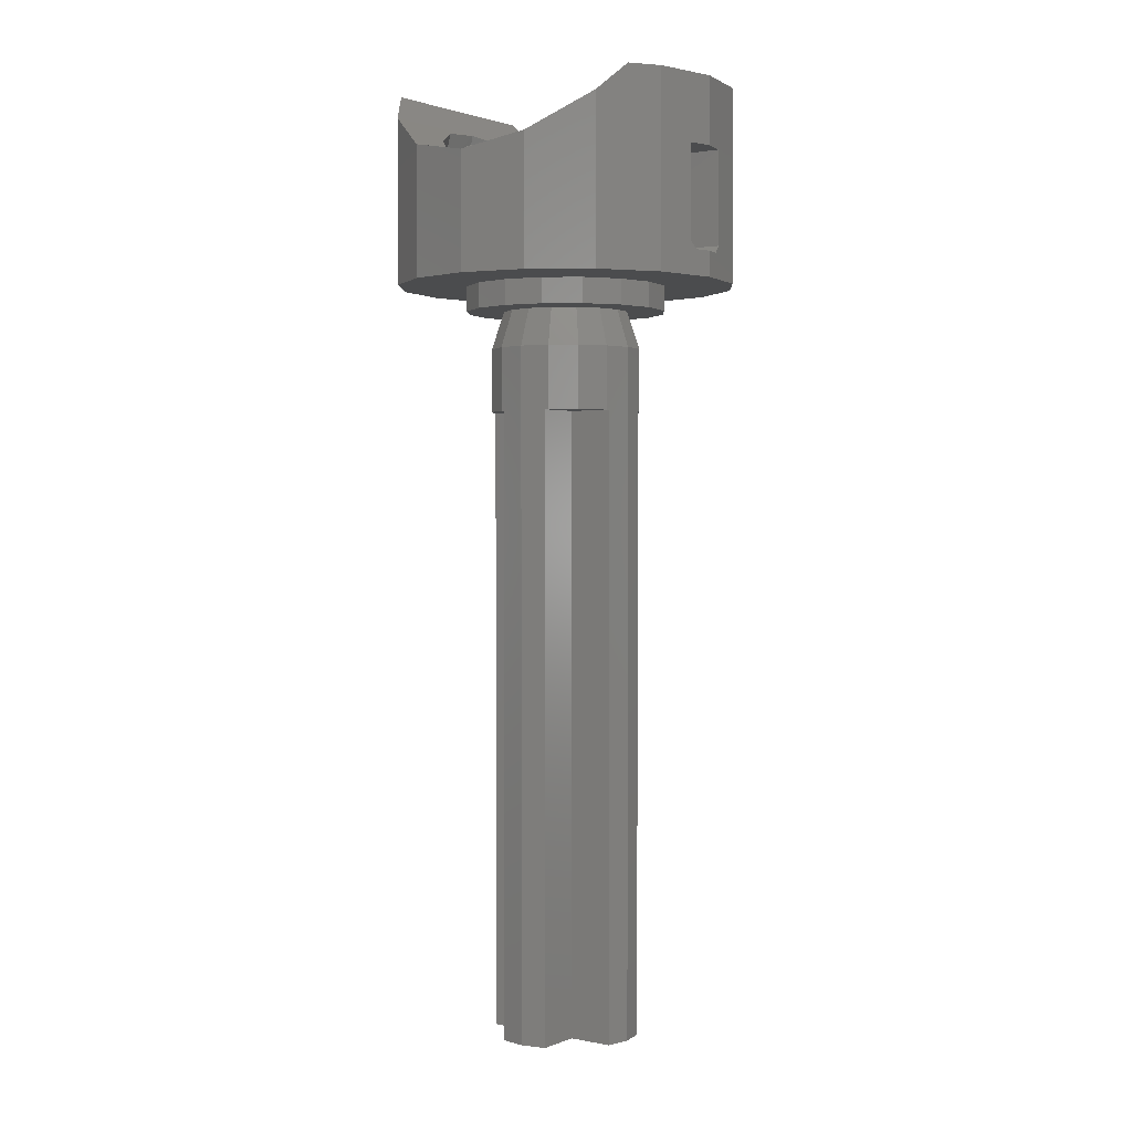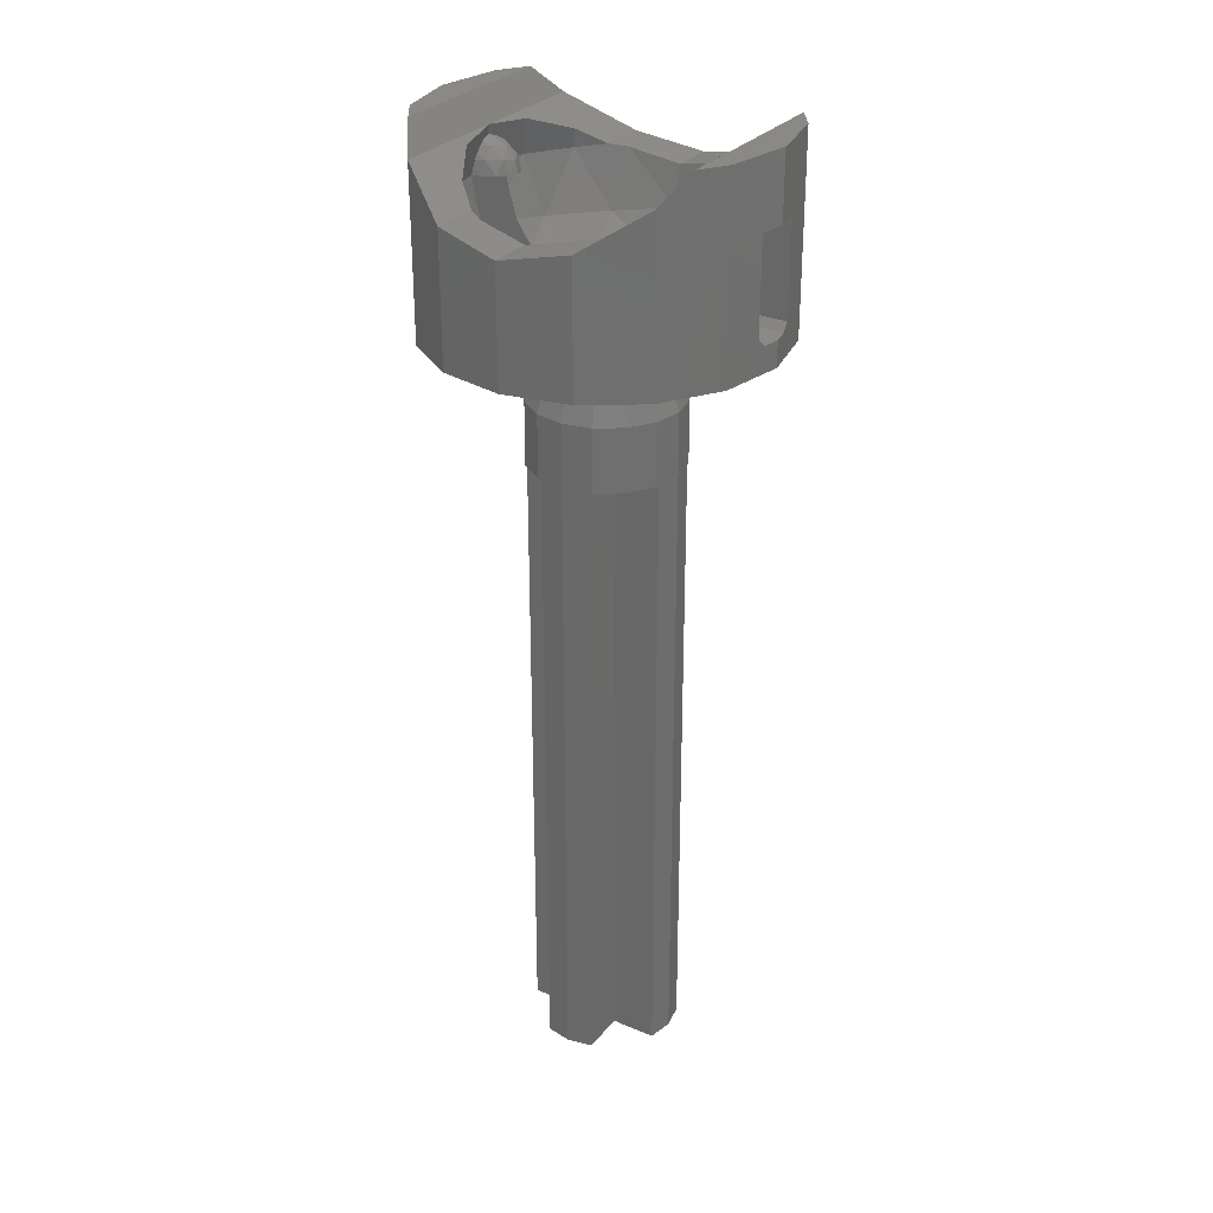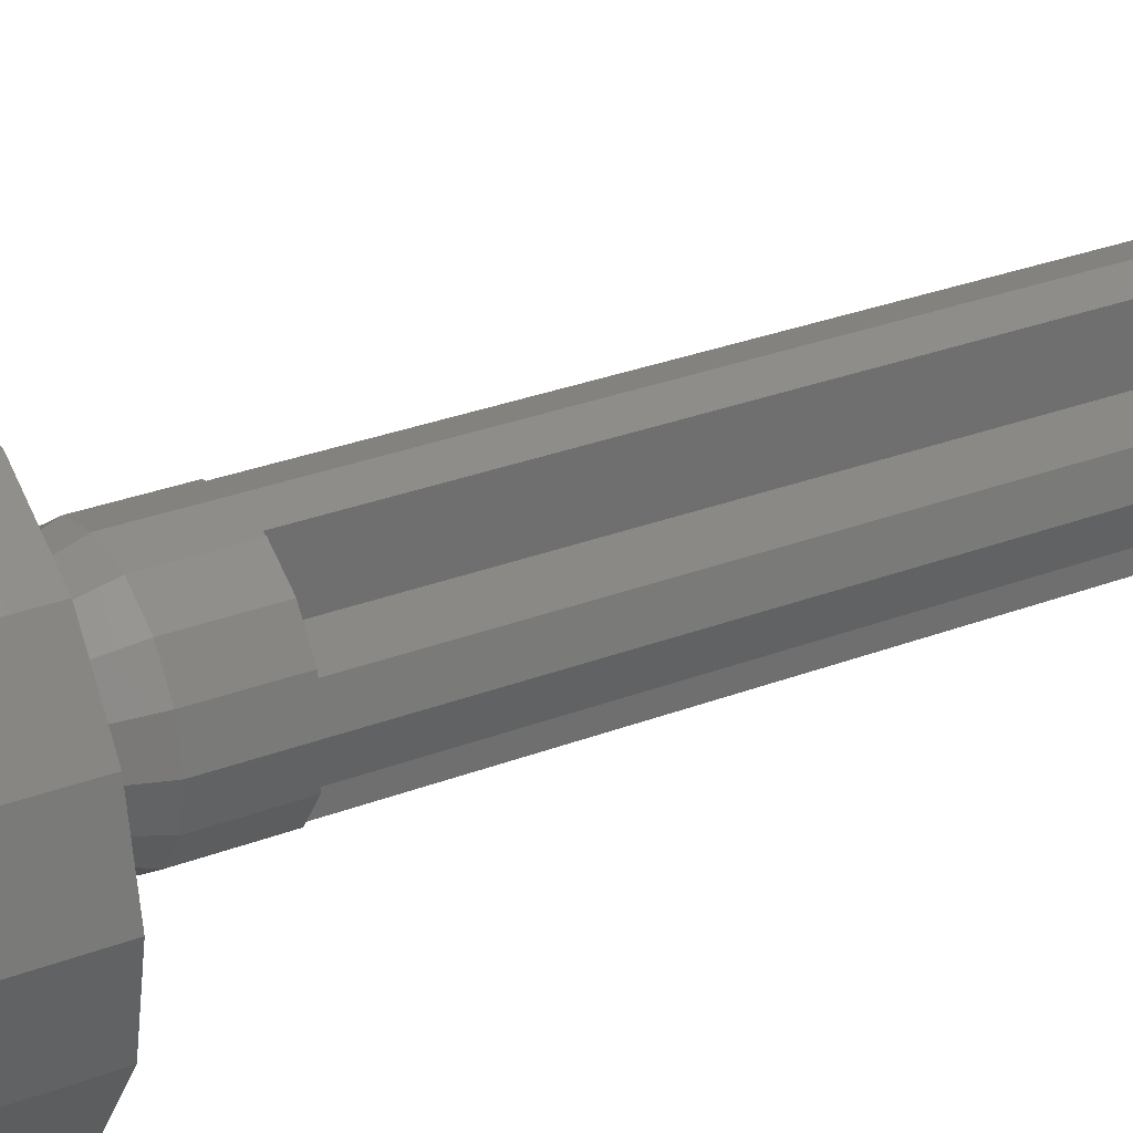
<metadata>
{"format":"stl","ext":"stl","renderer":"f3d","projection":"perspective","resolution":1024,"background":"white","views":[{"elev":1.7,"azim":-54.3,"up":"+Z"},{"elev":29.1,"azim":121.7,"up":"+Z"},{"elev":28.5,"azim":59.7,"up":"+Y"}]}
</metadata>
<code>
# stl→obj: 361 verts, 604 faces
v 0.32 0 -0.48
v 0.2956 -0.1225 -0.48
v 0 0 -0.48
v 0.2263 -0.2263 -0.48
v 0.1225 -0.2956 -0.48
v 0 -0.32 -0.48
v -0.1225 -0.2956 -0.48
v -0.2263 -0.2263 -0.48
v -0.2956 -0.1225 -0.48
v -0.32 -0 -0.48
v -0.2956 0.1225 -0.48
v -0.2263 0.2263 -0.48
v -0.1225 0.2956 -0.48
v -0 0.32 -0.48
v 0.1225 0.2956 -0.48
v 0.2263 0.2263 -0.48
v 0.2956 0.1225 -0.48
v 0.32 0 -0.4
v 0.2956 -0.1225 -0.4
v 0.2263 -0.2263 -0.4
v 0.1225 -0.2956 -0.4
v 0 -0.32 -0.4
v -0.1225 -0.2956 -0.4
v -0.2263 -0.2263 -0.4
v -0.2956 -0.1225 -0.4
v -0.32 -0 -0.4
v -0.2956 0.1225 -0.4
v -0.2263 0.2263 -0.4
v -0.1225 0.2956 -0.4
v -0 0.32 -0.4
v 0.1225 0.2956 -0.4
v 0.2263 0.2263 -0.4
v 0.2956 0.1225 -0.4
v 0.24 0 -0.6
v 0.24 0 -0.8
v 0.2217 0.09184 -0.8
v 0.2217 0.09184 -0.6
v 0.1697 0.1697 -0.8
v 0.1697 0.1697 -0.6
v 0.09184 0.2217 -0.8
v 0.09184 0.2217 -0.6
v -0 0.24 -0.8
v -0 0.24 -0.6
v -0.09184 0.2217 -0.8
v -0.09184 0.2217 -0.6
v -0.1697 0.1697 -0.8
v -0.1697 0.1697 -0.6
v -0.2217 0.09184 -0.8
v -0.2217 0.09184 -0.6
v -0.24 -0 -0.8
v -0.24 -0 -0.6
v -0.2217 -0.09184 -0.8
v -0.2217 -0.09184 -0.6
v -0.1697 -0.1697 -0.8
v -0.1697 -0.1697 -0.6
v -0.09184 -0.2217 -0.8
v -0.09184 -0.2217 -0.6
v 0 -0.24 -0.8
v 0 -0.24 -0.6
v 0.09184 -0.2217 -0.8
v 0.09184 -0.2217 -0.6
v 0.1697 -0.1697 -0.8
v 0.1697 -0.1697 -0.6
v 0.2217 -0.09184 -0.8
v 0.2217 -0.09184 -0.6
v 0.2 0 -0.48
v 0.1848 -0.07654 -0.48
v 0.1414 -0.1414 -0.48
v 0.07654 -0.1848 -0.48
v 0 -0.2 -0.48
v -0.07654 -0.1848 -0.48
v -0.1414 -0.1414 -0.48
v -0.1848 -0.07654 -0.48
v -0.2 -0 -0.48
v -0.1848 0.07654 -0.48
v -0.1414 0.1414 -0.48
v -0.07654 0.1848 -0.48
v -0 0.2 -0.48
v 0.07654 0.1848 -0.48
v 0.1414 0.1414 -0.48
v 0.1848 0.07654 -0.48
v 0.27 0 -0.4
v 0.54 0 -0.4
v 0.4989 -0.2066 -0.4
v 0.2494 -0.1033 -0.4
v 0.3818 -0.3818 -0.4
v 0.1909 -0.1909 -0.4
v 0.2066 -0.4989 -0.4
v 0.1033 -0.2494 -0.4
v 0 -0.54 -0.4
v 0 -0.27 -0.4
v -0.2066 -0.4989 -0.4
v -0.1033 -0.2494 -0.4
v -0.3818 -0.3818 -0.4
v -0.1909 -0.1909 -0.4
v -0.4989 -0.2066 -0.4
v -0.2494 -0.1033 -0.4
v -0.54 -0 -0.4
v -0.27 -0 -0.4
v -0.4989 0.2066 -0.4
v -0.2494 0.1033 -0.4
v -0.3818 0.3818 -0.4
v -0.1909 0.1909 -0.4
v -0.2066 0.4989 -0.4
v -0.1033 0.2494 -0.4
v -0 0.54 -0.4
v -0 0.27 -0.4
v 0.2066 0.4989 -0.4
v 0.1033 0.2494 -0.4
v 0.3818 0.3818 -0.4
v 0.1909 0.1909 -0.4
v 0.4989 0.2066 -0.4
v 0.2494 0.1033 -0.4
v 0.08 -0.08 -0.8
v -0.08 -0.08 -0.8
v -0.08 0.08 -0.8
v 0.08 0.08 -0.8
v -0.08 -0.2241 -0.8
v -0.2241 -0.08 -0.8
v 0.08 -0.2241 -0.8
v 0.2241 -0.08 -0.8
v -0.08 0.2241 -0.8
v -0.2241 0.08 -0.8
v 0.08 0.2241 -0.8
v 0.2241 0.08 -0.8
v 0.2241 0.08 -2.8
v 0.24 0 -2.8
v 0.08 0.2241 -2.8
v 0 0.24 -2.8
v 0 0.24 -0.8
v -0.08 0.2241 -2.8
v -0.2241 0.08 -2.8
v -0.24 0 -2.8
v -0.24 0 -0.8
v -0.2241 -0.08 -2.8
v 0.08 -0.2241 -2.8
v 0 -0.24 -2.8
v -0.08 -0.2241 -2.8
v 0.2241 -0.08 -2.8
v 0.08 0.08 -2.8
v -0.08 0.08 -2.8
v -0.08 -0.08 -2.8
v 0.08 -0.08 -2.8
v 0 0 -2.8
v 0.377 0 -0.1561
v 0.4016 0 -0.032
v 0.377 0.1561 0
v 0.3197 0.1792 -0.1792
v 0.2885 0.2885 0
v 0.1792 0.3197 -0.1792
v 0.1561 0.377 0
v 0.2885 0 -0.2885
v 0.1792 0.1792 -0.3197
v 0.1561 0 -0.377
v 0.1109 0.04592 -0.384
v 0.12 0 -0.384
v 0.08485 0.08485 -0.384
v 0.04592 0.1109 -0.384
v 0 0.1561 -0.377
v 0 0.12 -0.384
v 0.296 0.4392 0.212
v 0.3818 0.3818 0.1262
v 0.2067 0.4989 0.212
v 0 0.3818 0.1262
v 0.1476 0.3564 0.1092
v 0.345 0.2067 0.009096
v 0.4989 0.2067 0.009096
v 0.2801 0.2801 0.05818
v 0.056 0.5289 -0.32
v 0.08 0.5241 -0.296
v 0.2067 0.4989 -0.4
v 0.08 0.377 -0.07614
v 0.07794 0.3925 0
v 0.08 0.5241 0
v 0.08 0.2462 -0.296
v 0.08 0.3024 -0.2397
v 0.08 0.3514 -0.1664
v 0 0.2414 -0.32
v 0.056 0.2218 -0.32
v 0 0.388 0.09668
v 0.54 0 -0.032
v 0.4989 0.2067 -0.4
v 0 0.54 0.212
v 0 0.4392 0.212
v 0 0.54 0
v 0 0.54 -0.4
v 0 0.54 -0.32
v 0.08 0.408 0
v 0 0.408 0
v 0.08 0.408 -0
v 0.07391 0.408 0.03827
v 0.07391 0.3621 0
v 0.06269 0.3553 0.04393
v 0.05657 0.3231 0
v 0.03515 0.314 0.04393
v 0.03061 0.2971 0
v 0 0.2971 0.03827
v 0 0.288 0
v 0.05657 0.408 0.07071
v 0.03515 0.3553 0.07836
v 0 0.3231 0.07071
v 0.03061 0.408 0.09239
v 0 0.3621 0.09239
v 0 0.408 0.1
v -0 0.288 0
v -0.07794 0.3925 0
v -0.1561 0.377 0
v -0.08 0.377 -0.07614
v -0.08 0.3514 -0.1664
v -0.1792 0.3197 -0.1792
v -0.08 0.3024 -0.2397
v -0.08 0.2462 -0.296
v -0.1792 0.1792 -0.3197
v -0.056 0.2218 -0.32
v -0.08 0.5241 -0.296
v -0.08 0.5241 0
v -0.2067 0.4989 -0.4
v -0.056 0.5289 -0.32
v -0.2801 0.2801 0.05818
v -0.345 0.2067 0.009096
v -0.2885 0.2885 0
v -0.377 0.1561 0
v -0.4989 0.2067 0.009096
v -0.3818 0.3818 0.1262
v -0.1476 0.3564 0.1092
v -0.2067 0.4989 0.212
v -0.296 0.4392 0.212
v -0.04592 0.1109 -0.384
v -0.08485 0.08485 -0.384
v -0.1109 0.04592 -0.384
v -0.1561 0 -0.377
v -0.12 0 -0.384
v -0.2885 0 -0.2885
v -0.3197 0.1792 -0.1792
v -0.377 0 -0.1561
v -0.4016 0 -0.032
v -0.08 0.408 0
v -0.54 0 -0.032
v -0.4989 0.2067 -0.4
v -0.54 0 -0.4
v -0.03061 0.408 0.09239
v -0.03515 0.3553 0.07836
v -0.05657 0.408 0.07071
v -0.03515 0.314 0.04393
v -0.06269 0.3553 0.04393
v -0.07391 0.408 0.03827
v -0.03061 0.2971 0
v -0.05657 0.3231 0
v -0.07391 0.3621 0
v -0.08 0.408 -0
v 0.07794 -0.3925 0
v 0 -0.388 0.09668
v 0 -0.3818 0.1262
v 0.1561 -0.377 0
v 0.08 -0.377 -0.07614
v 0.08 -0.3514 -0.1664
v 0.1792 -0.3197 -0.1792
v 0.08 -0.3024 -0.2397
v 0.08 -0.2462 -0.296
v 0.1792 -0.1792 -0.3197
v 0.056 -0.2218 -0.32
v 0 -0.1561 -0.377
v 0 -0.2414 -0.32
v 0.08 -0.5241 -0.296
v 0.08 -0.5241 0
v 0.2067 -0.4989 -0.4
v 0.056 -0.5289 -0.32
v 0.2801 -0.2801 0.05818
v 0.345 -0.2067 0.009096
v 0.2885 -0.2885 0
v 0.377 -0.1561 0
v 0.4989 -0.2067 0.009096
v 0.3818 -0.3818 0.1262
v 0.1476 -0.3564 0.1092
v 0.2067 -0.4989 0.212
v 0.296 -0.4392 0.212
v 0 -0.12 -0.384
v 0.04592 -0.1109 -0.384
v 0.08485 -0.08485 -0.384
v 0.1109 -0.04592 -0.384
v 0.3197 -0.1792 -0.1792
v 0 -0.408 0
v 0.08 -0.408 0
v 0 -0.54 0
v 0 -0.54 -0.32
v 0 -0.54 0.212
v 0 -0.4392 0.212
v 0.4989 -0.2067 -0.4
v 0 -0.3621 0.09239
v 0 -0.408 0.1
v 0.03061 -0.408 0.09239
v 0 -0.3231 0.07071
v 0.03515 -0.3553 0.07836
v 0.05657 -0.408 0.07071
v 0 -0.2971 0.03827
v 0.03515 -0.314 0.04393
v 0.06269 -0.3553 0.04393
v 0.07391 -0.408 0.03827
v 0 -0.288 0
v 0.03061 -0.2971 0
v 0.05657 -0.3231 0
v 0.07391 -0.3621 0
v 0.08 -0.408 -0
v -0 -0.288 0
v -0.377 -0.1561 0
v -0.3197 -0.1792 -0.1792
v -0.2885 -0.2885 0
v -0.1792 -0.3197 -0.1792
v -0.1561 -0.377 0
v -0.1792 -0.1792 -0.3197
v -0.1109 -0.04592 -0.384
v -0.08485 -0.08485 -0.384
v -0.04592 -0.1109 -0.384
v -0.296 -0.4392 0.212
v -0.3818 -0.3818 0.1262
v -0.2067 -0.4989 0.212
v -0.1476 -0.3564 0.1092
v -0.345 -0.2067 0.009096
v -0.4989 -0.2067 0.009096
v -0.2801 -0.2801 0.05818
v -0.056 -0.5289 -0.32
v -0.08 -0.5241 -0.296
v -0.2067 -0.4989 -0.4
v -0.08 -0.377 -0.07614
v -0.07794 -0.3925 0
v -0.08 -0.5241 0
v -0.08 -0.2462 -0.296
v -0.08 -0.3024 -0.2397
v -0.08 -0.3514 -0.1664
v -0.056 -0.2218 -0.32
v -0.4989 -0.2067 -0.4
v -0.08 -0.408 0
v -0.08 -0.408 -0
v -0.07391 -0.408 0.03827
v -0.07391 -0.3621 0
v -0.06269 -0.3553 0.04393
v -0.05657 -0.3231 0
v -0.03515 -0.314 0.04393
v -0.03061 -0.2971 0
v -0.05657 -0.408 0.07071
v -0.03515 -0.3553 0.07836
v -0.03061 -0.408 0.09239
v 0 0 -0.424
v 0.12 0 -0.424
v 0.1109 0.04592 -0.424
v 0.08485 0.08485 -0.424
v 0.04592 0.1109 -0.424
v -0 0.12 -0.424
v -0.04592 0.1109 -0.424
v -0.08485 0.08485 -0.424
v -0.1109 0.04592 -0.424
v -0.12 -0 -0.424
v -0.1109 -0.04592 -0.424
v -0.08485 -0.08485 -0.424
v -0.04592 -0.1109 -0.424
v 0 -0.12 -0.424
v 0.04592 -0.1109 -0.424
v 0.08485 -0.08485 -0.424
v 0.1109 -0.04592 -0.424
v -0 0.12 -0.384
v -0.12 -0 -0.384
f 1 2 3
f 2 4 3
f 4 5 3
f 5 6 3
f 6 7 3
f 7 8 3
f 8 9 3
f 9 10 3
f 10 11 3
f 11 12 3
f 12 13 3
f 13 14 3
f 14 15 3
f 15 16 3
f 16 17 3
f 17 1 3
f 1 18 19
f 1 19 2
f 2 19 20
f 2 20 4
f 4 20 21
f 4 21 5
f 5 21 22
f 5 22 6
f 6 22 23
f 6 23 7
f 7 23 24
f 7 24 8
f 8 24 25
f 8 25 9
f 9 25 26
f 9 26 10
f 10 26 27
f 10 27 11
f 11 27 28
f 11 28 12
f 12 28 29
f 12 29 13
f 13 29 30
f 13 30 14
f 14 30 31
f 14 31 15
f 15 31 32
f 15 32 16
f 16 32 33
f 16 33 17
f 17 33 18
f 17 18 1
f 34 35 36
f 34 36 37
f 37 36 38
f 37 38 39
f 39 38 40
f 39 40 41
f 41 40 42
f 41 42 43
f 43 42 44
f 43 44 45
f 45 44 46
f 45 46 47
f 47 46 48
f 47 48 49
f 49 48 50
f 49 50 51
f 51 50 52
f 51 52 53
f 53 52 54
f 53 54 55
f 55 54 56
f 55 56 57
f 57 56 58
f 57 58 59
f 59 58 60
f 59 60 61
f 61 60 62
f 61 62 63
f 63 62 64
f 63 64 65
f 65 64 35
f 65 35 34
f 34 66 67
f 34 67 65
f 65 67 68
f 65 68 63
f 63 68 69
f 63 69 61
f 61 69 70
f 61 70 59
f 59 70 71
f 59 71 57
f 57 71 72
f 57 72 55
f 55 72 73
f 55 73 53
f 53 73 74
f 53 74 51
f 51 74 75
f 51 75 49
f 49 75 76
f 49 76 47
f 47 76 77
f 47 77 45
f 45 77 78
f 45 78 43
f 43 78 79
f 43 79 41
f 41 79 80
f 41 80 39
f 39 80 81
f 39 81 37
f 37 81 66
f 37 66 34
f 82 83 84
f 82 84 85
f 85 84 86
f 85 86 87
f 87 86 88
f 87 88 89
f 89 88 90
f 89 90 91
f 91 90 92
f 91 92 93
f 93 92 94
f 93 94 95
f 95 94 96
f 95 96 97
f 97 96 98
f 97 98 99
f 99 98 100
f 99 100 101
f 101 100 102
f 101 102 103
f 103 102 104
f 103 104 105
f 105 104 106
f 105 106 107
f 107 106 108
f 107 108 109
f 109 108 110
f 109 110 111
f 111 110 112
f 111 112 113
f 113 112 83
f 113 83 82
f 60 114 64
f 52 115 56
f 44 116 48
f 36 117 40
f 56 115 118
f 119 115 52
f 60 120 114
f 121 64 114
f 44 122 116
f 123 48 116
f 40 117 124
f 125 117 36
f 40 38 36
f 48 46 44
f 56 54 52
f 64 62 60
f 126 125 35
f 126 35 127
f 128 129 130
f 128 130 124
f 131 122 130
f 131 130 129
f 132 133 134
f 132 134 123
f 135 119 134
f 135 134 133
f 136 120 58
f 136 58 137
f 138 137 58
f 138 58 118
f 139 127 35
f 139 35 121
f 117 140 128
f 117 128 124
f 126 140 117
f 126 117 125
f 123 116 141
f 123 141 132
f 122 131 141
f 122 141 116
f 115 142 138
f 115 138 118
f 135 142 115
f 135 115 119
f 121 114 143
f 121 143 139
f 120 136 143
f 120 143 114
f 138 142 144
f 138 144 137
f 144 143 136
f 144 136 137
f 144 141 131
f 144 131 129
f 128 140 144
f 128 144 129
f 144 142 135
f 144 135 133
f 139 143 144
f 139 144 127
f 132 141 144
f 132 144 133
f 144 140 126
f 144 126 127
f 145 146 147
f 148 145 147
f 148 147 149
f 150 148 149
f 150 149 151
f 152 145 148
f 153 152 148
f 153 148 150
f 154 152 153
f 155 156 154
f 155 154 153
f 155 153 157
f 157 153 158
f 158 153 159
f 158 159 160
f 161 162 163
f 164 165 162
f 166 167 168
f 166 147 167
f 166 149 147
f 149 166 168
f 169 170 171
f 172 173 174
f 170 175 176
f 170 176 177
f 178 159 179
f 179 159 153
f 179 153 175
f 176 150 177
f 172 151 173
f 164 180 173
f 181 83 182
f 181 182 167
f 167 182 110
f 167 110 162
f 162 110 171
f 162 171 163
f 151 149 168
f 151 168 165
f 161 163 183
f 161 183 184
f 161 184 164
f 161 164 162
f 162 165 168
f 162 168 167
f 147 146 181
f 147 181 167
f 170 174 163
f 170 163 171
f 174 185 183
f 174 183 163
f 186 187 169
f 186 169 171
f 169 179 175
f 169 175 170
f 177 172 174
f 177 174 170
f 169 187 178
f 169 178 179
f 175 153 150
f 175 150 176
f 172 177 150
f 172 150 151
f 185 174 188
f 185 188 189
f 173 151 165
f 173 165 164
f 190 191 192
f 191 193 192
f 192 193 194
f 193 195 194
f 194 195 196
f 195 197 196
f 196 197 198
f 191 199 193
f 199 200 193
f 193 200 195
f 200 201 195
f 195 201 197
f 199 202 200
f 202 203 200
f 200 203 201
f 202 204 203
f 189 188 192
f 189 192 194
f 189 194 196
f 189 196 205
f 206 180 164
f 206 207 208
f 209 210 211
f 212 213 214
f 213 159 214
f 214 159 178
f 209 211 215
f 211 212 215
f 216 206 208
f 217 215 218
f 219 220 221
f 222 221 220
f 223 222 220
f 219 223 220
f 224 225 164
f 226 224 227
f 160 159 228
f 159 213 228
f 228 213 229
f 229 213 230
f 213 231 230
f 231 232 230
f 213 233 231
f 210 234 213
f 234 233 213
f 234 235 233
f 207 221 210
f 221 234 210
f 221 222 234
f 222 235 234
f 222 236 235
f 164 225 207
f 164 207 206
f 189 237 216
f 189 216 185
f 207 210 209
f 207 209 208
f 211 210 213
f 211 213 212
f 214 178 187
f 214 187 218
f 215 216 208
f 215 208 209
f 215 212 214
f 215 214 218
f 217 218 187
f 217 187 186
f 226 183 185
f 226 185 216
f 217 226 216
f 217 216 215
f 223 238 236
f 223 236 222
f 223 219 225
f 223 225 224
f 224 164 184
f 224 184 227
f 184 183 226
f 184 226 227
f 225 219 221
f 225 221 207
f 226 217 102
f 226 102 224
f 224 102 239
f 224 239 223
f 223 239 240
f 223 240 238
f 203 204 241
f 201 203 242
f 242 203 241
f 242 241 243
f 197 201 244
f 244 201 242
f 244 242 245
f 245 242 243
f 245 243 246
f 198 197 247
f 247 197 244
f 247 244 248
f 248 244 245
f 248 245 249
f 249 245 246
f 249 246 250
f 198 247 189
f 247 248 189
f 248 249 189
f 249 237 189
f 251 252 253
f 251 254 255
f 256 257 258
f 259 260 261
f 260 262 261
f 261 262 263
f 256 258 264
f 258 259 264
f 265 251 255
f 266 264 267
f 268 269 270
f 271 270 269
f 272 271 269
f 268 272 269
f 273 274 253
f 275 273 276
f 277 262 278
f 262 260 278
f 278 260 279
f 279 260 280
f 260 154 280
f 154 156 280
f 260 152 154
f 257 281 260
f 281 152 260
f 281 145 152
f 254 270 257
f 270 281 257
f 270 271 281
f 271 145 281
f 271 146 145
f 253 274 254
f 253 254 251
f 282 283 265
f 282 265 284
f 254 257 256
f 254 256 255
f 258 257 260
f 258 260 259
f 261 263 285
f 261 285 267
f 264 265 255
f 264 255 256
f 264 259 261
f 264 261 267
f 266 267 285
f 266 285 90
f 275 286 284
f 275 284 265
f 266 275 265
f 266 265 264
f 272 181 146
f 272 146 271
f 272 268 274
f 272 274 273
f 273 253 287
f 273 287 276
f 287 286 275
f 287 275 276
f 274 268 270
f 274 270 254
f 275 266 86
f 275 86 273
f 273 86 288
f 273 288 272
f 272 288 83
f 272 83 181
f 289 290 291
f 292 289 293
f 293 289 291
f 293 291 294
f 295 292 296
f 296 292 293
f 296 293 297
f 297 293 294
f 297 294 298
f 299 295 300
f 300 295 296
f 300 296 301
f 301 296 297
f 301 297 302
f 302 297 298
f 302 298 303
f 304 300 282
f 300 301 282
f 301 302 282
f 302 283 282
f 235 236 305
f 306 235 305
f 306 305 307
f 308 306 307
f 308 307 309
f 233 235 306
f 310 233 306
f 310 306 308
f 231 233 310
f 311 232 231
f 311 231 310
f 311 310 312
f 312 310 313
f 313 310 262
f 313 262 277
f 314 315 316
f 253 317 315
f 318 319 320
f 318 305 319
f 318 307 305
f 307 318 320
f 321 322 323
f 324 325 326
f 322 327 328
f 322 328 329
f 263 262 330
f 330 262 310
f 330 310 327
f 328 308 329
f 324 309 325
f 253 252 325
f 238 240 331
f 238 331 319
f 319 331 94
f 319 94 315
f 315 94 323
f 315 323 316
f 309 307 320
f 309 320 317
f 314 316 286
f 314 286 287
f 314 287 253
f 314 253 315
f 315 317 320
f 315 320 319
f 305 236 238
f 305 238 319
f 322 326 316
f 322 316 323
f 326 284 286
f 326 286 316
f 90 285 321
f 90 321 323
f 321 330 327
f 321 327 322
f 329 324 326
f 329 326 322
f 321 285 263
f 321 263 330
f 327 310 308
f 327 308 328
f 324 329 308
f 324 308 309
f 284 326 332
f 284 332 282
f 325 309 317
f 325 317 253
f 333 334 335
f 334 336 335
f 335 336 337
f 336 338 337
f 337 338 339
f 338 295 339
f 339 295 299
f 334 340 336
f 340 341 336
f 336 341 338
f 341 292 338
f 338 292 295
f 340 342 341
f 342 289 341
f 341 289 292
f 342 290 289
f 282 332 335
f 282 335 337
f 282 337 339
f 282 339 299
f 343 344 345
f 343 345 346
f 343 346 347
f 343 347 348
f 343 348 349
f 343 349 350
f 343 350 351
f 343 351 352
f 343 352 353
f 343 353 354
f 343 354 355
f 343 355 356
f 343 356 357
f 343 357 358
f 343 358 359
f 343 359 344
f 344 156 155
f 344 155 345
f 345 155 157
f 345 157 346
f 346 157 158
f 346 158 347
f 347 158 360
f 347 360 348
f 348 360 228
f 348 228 349
f 349 228 229
f 349 229 350
f 350 229 230
f 350 230 351
f 351 230 361
f 351 361 352
f 352 361 311
f 352 311 353
f 353 311 312
f 353 312 354
f 354 312 313
f 354 313 355
f 355 313 277
f 355 277 356
f 356 277 278
f 356 278 357
f 357 278 279
f 357 279 358
f 358 279 280
f 358 280 359
f 359 280 156
f 359 156 344

</code>
